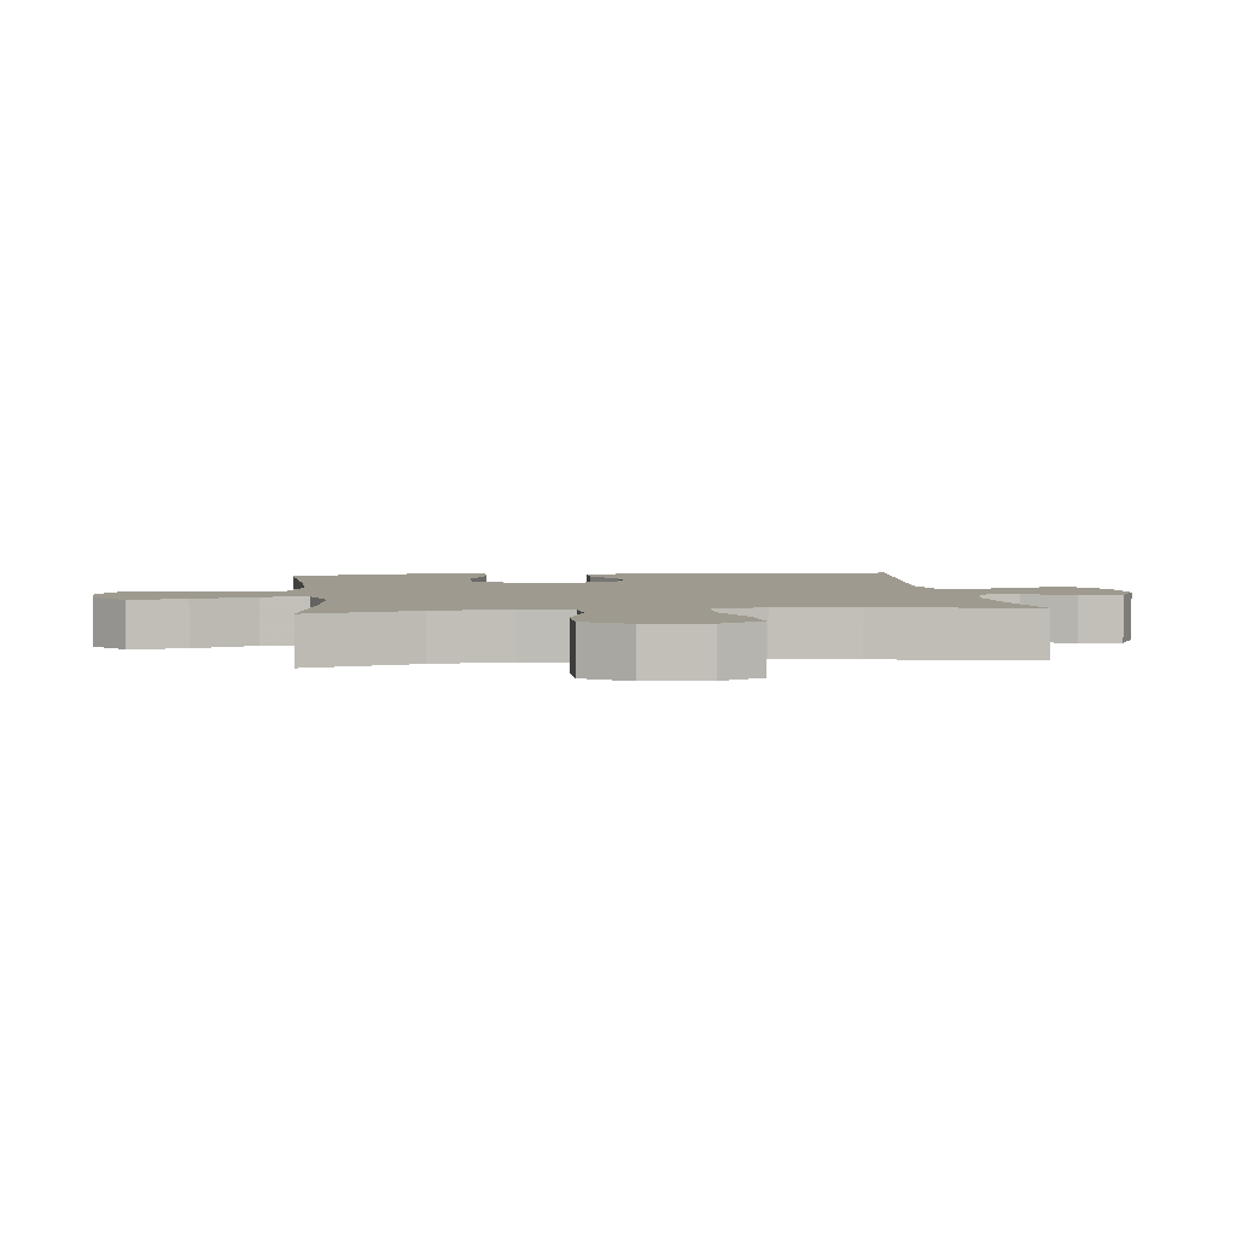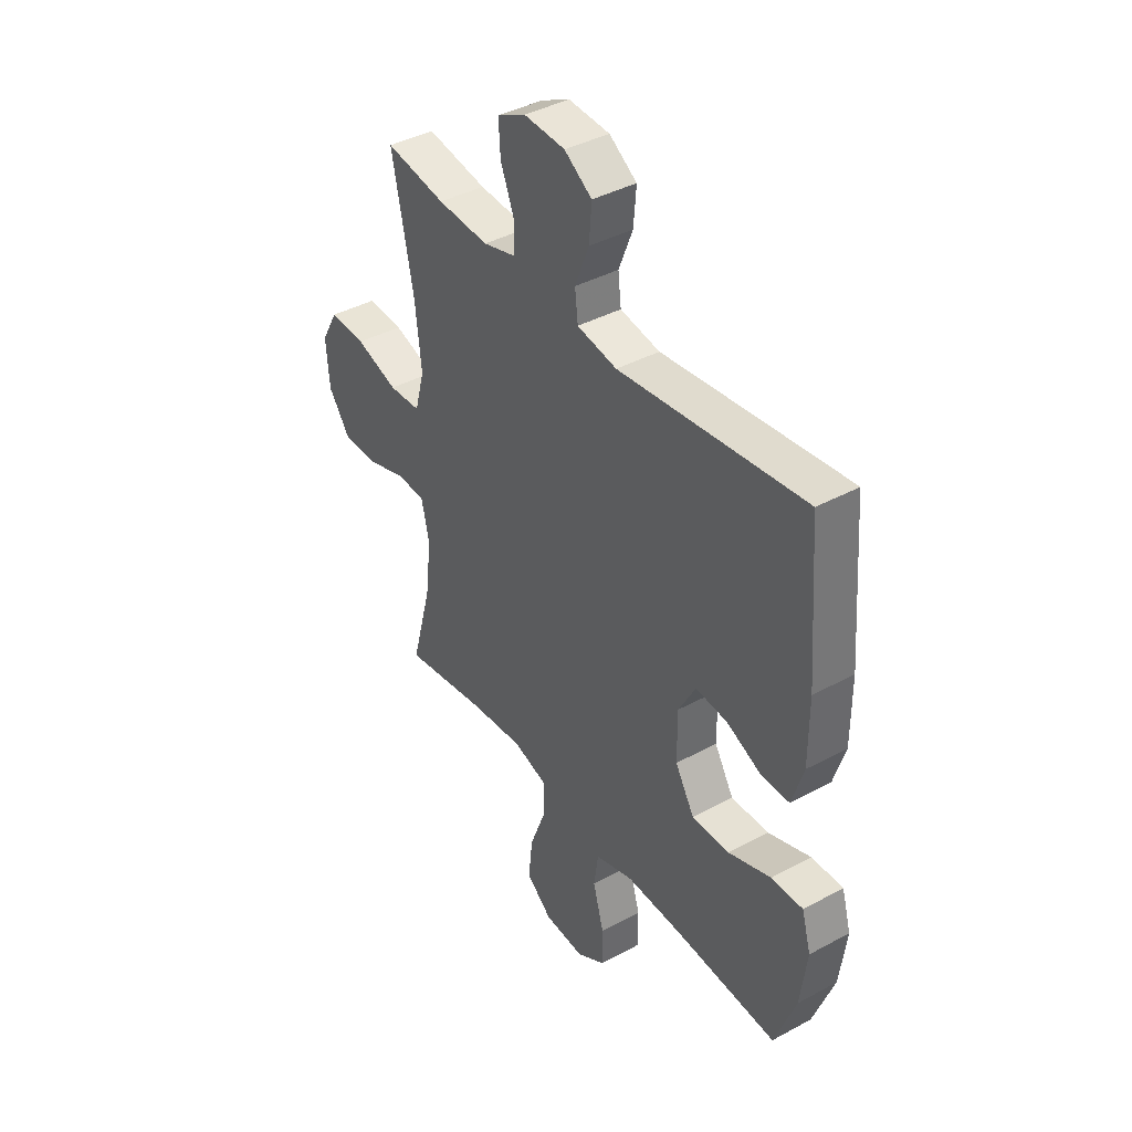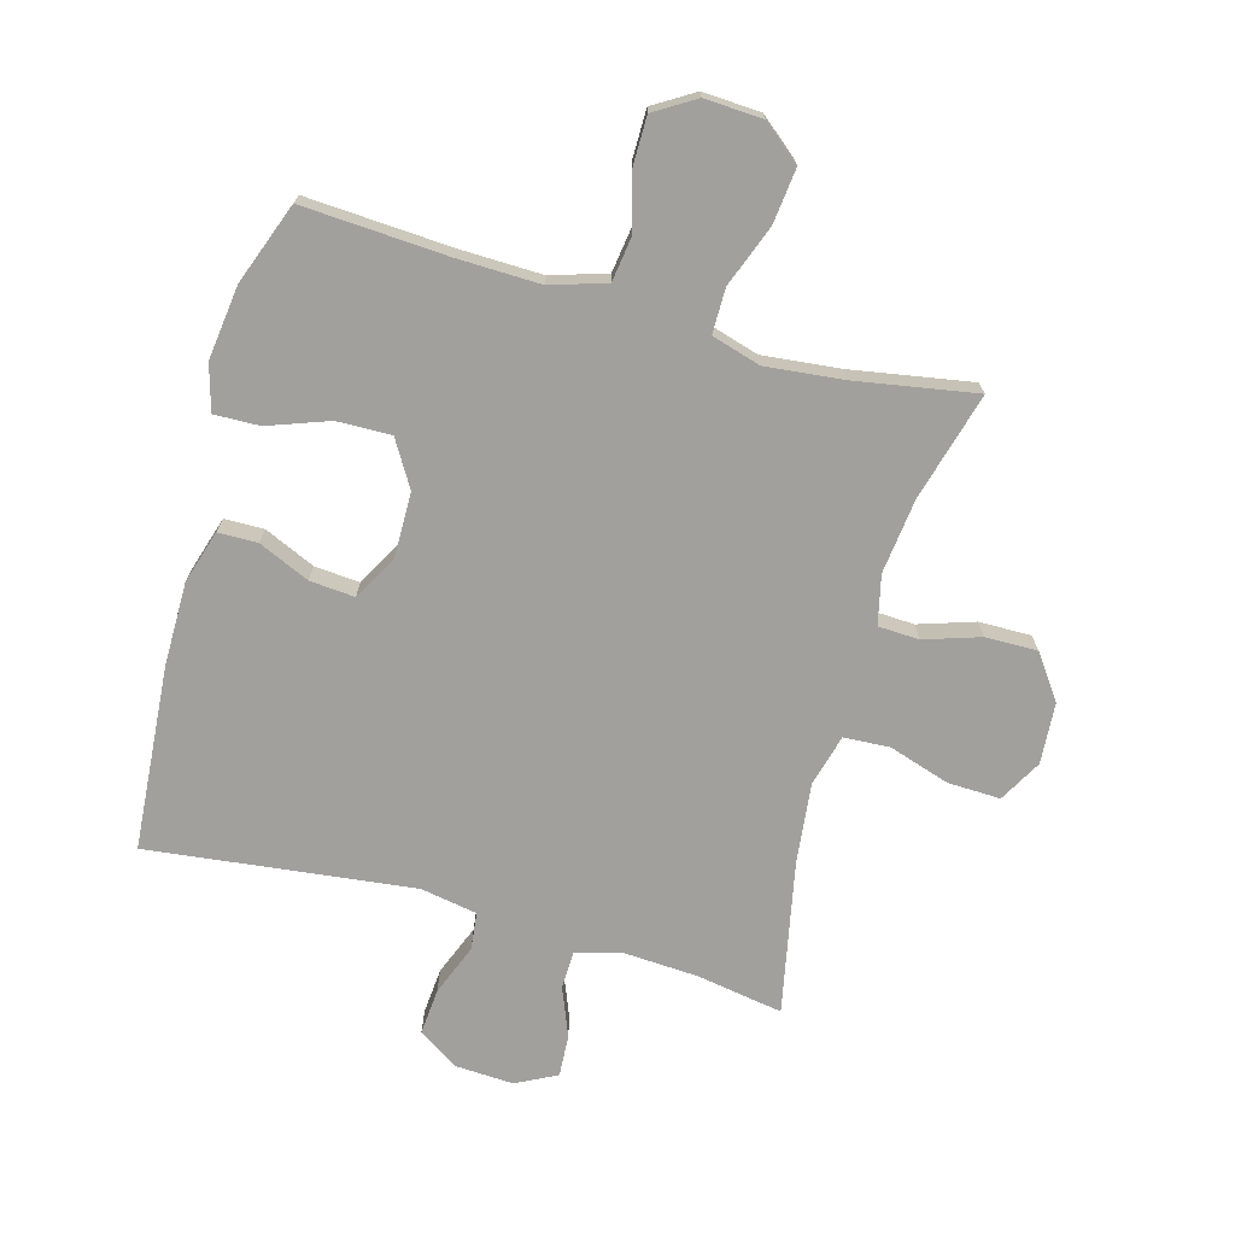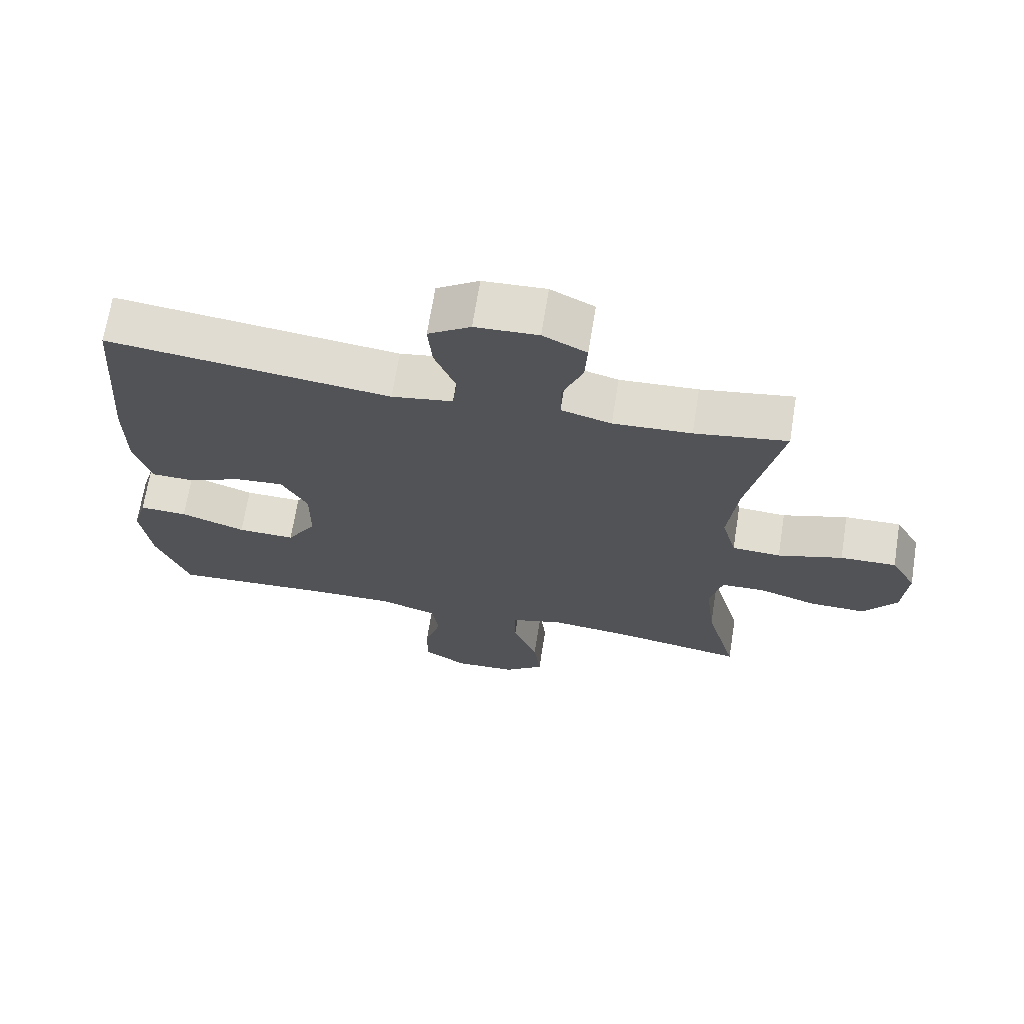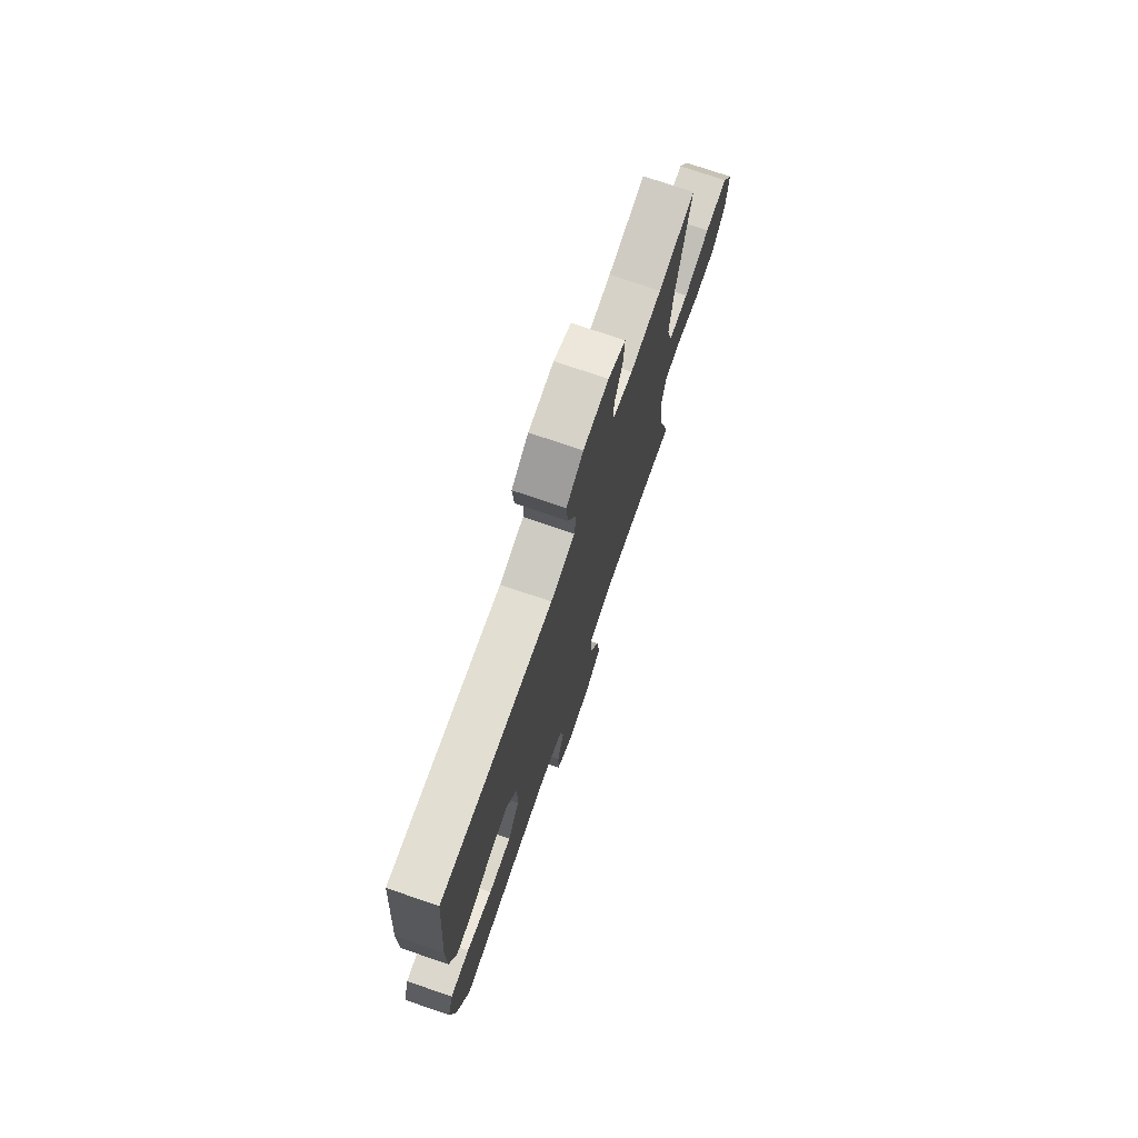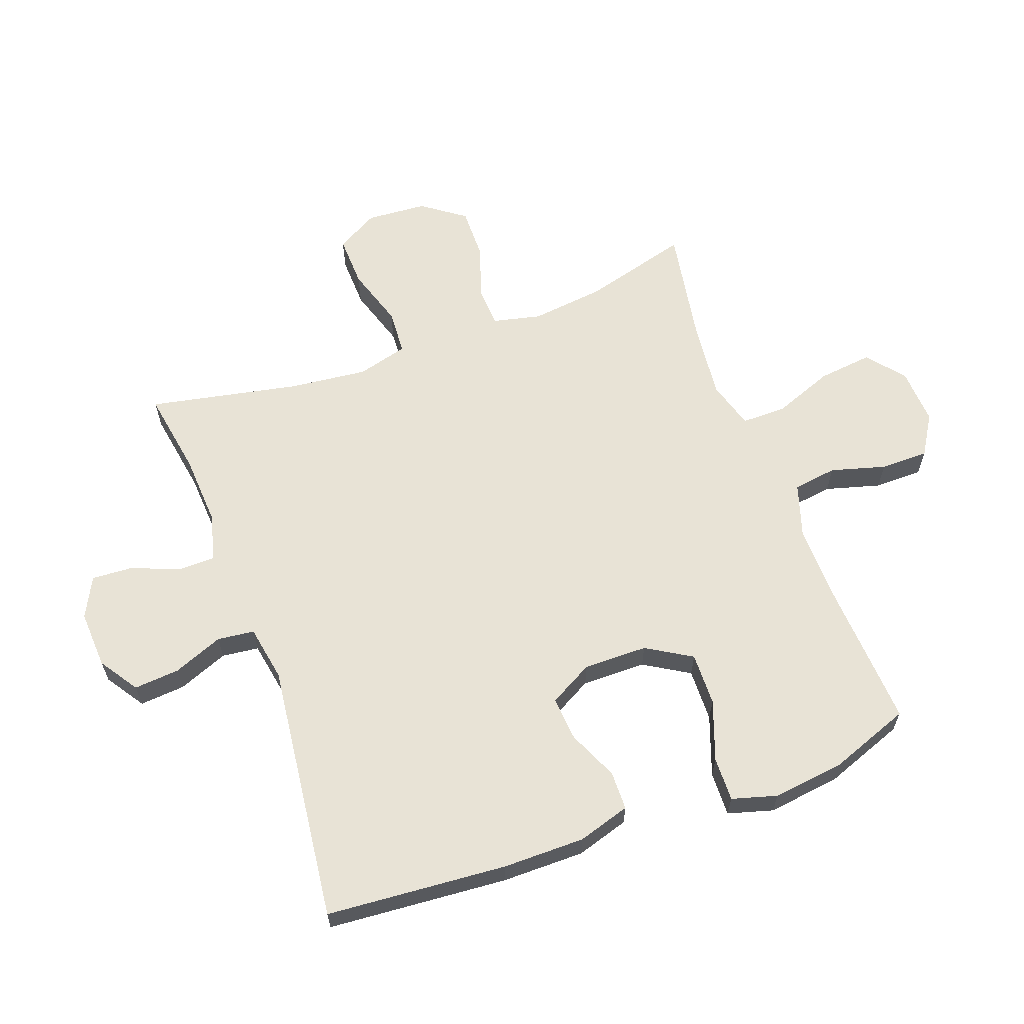
<metadata>
{"format":"obj","ext":"obj","renderer":"f3d","projection":"perspective","resolution":1024,"background":"white","views":[{"elev":3.7,"azim":-97.0,"up":"+Y"},{"elev":40.4,"azim":56.3,"up":"+Z"},{"elev":-71.6,"azim":164.4,"up":"+Y"},{"elev":68.7,"azim":-170.9,"up":"+Z"},{"elev":74.8,"azim":108.9,"up":"+Z"},{"elev":62.5,"azim":69.9,"up":"+Y"}]}
</metadata>
<code>
v 0.5 0.07 0.5
v 0.523 0.07 0.207
v 0.523 0.07 0.074
v 0.497 0.07 -0.011
v 0.434 0.07 -0.012
v 0.353 0.07 0.024
v 0.281 0.07 0.03
v 0.242 0.07 -0.041
v 0.243 0.07 -0.145
v 0.287 0.07 -0.218
v 0.373 0.07 -0.216
v 0.47 0.07 -0.181
v 0.542 0.07 -0.179
v 0.563 0.07 -0.252
v 0.548 0.07 -0.37
v 0.5 0.07 -0.5
v 0.267 0.07 -0.486
v 0.137 0.07 -0.483
v 0.049 0.07 -0.511
v 0.039 0.07 -0.582
v 0.064 0.07 -0.671
v 0.064 0.07 -0.749
v -0.001 0.07 -0.789
v -0.093 0.07 -0.784
v -0.153 0.07 -0.735
v -0.143 0.07 -0.647
v -0.106 0.07 -0.549
v -0.106 0.07 -0.477
v -0.184 0.07 -0.454
v -0.308 0.07 -0.467
v -0.5 0.07 -0.5
v -0.453 0.07 -0.328
v -0.439 0.07 -0.208
v -0.457 0.07 -0.13
v -0.522 0.07 -0.127
v -0.611 0.07 -0.156
v -0.694 0.07 -0.157
v -0.744 0.07 -0.088
v -0.751 0.07 0.01
v -0.713 0.07 0.078
v -0.629 0.07 0.075
v -0.532 0.07 0.044
v -0.459 0.07 0.048
v -0.437 0.07 0.13
v -0.451 0.07 0.257
v -0.5 0.07 0.5
v -0.362 0.07 0.477
v -0.245 0.07 0.47
v -0.17 0.07 0.491
v -0.169 0.07 0.551
v -0.2 0.07 0.628
v -0.204 0.07 0.695
v -0.139 0.07 0.728
v -0.045 0.07 0.723
v 0.018 0.07 0.681
v 0.012 0.07 0.607
v -0.02 0.07 0.526
v -0.013 0.07 0.466
v 0.078 0.07 0.45
v 0.5 0 0.5
v 0.523 0 0.207
v 0.523 0 0.074
v 0.497 0 -0.011
v 0.434 0 -0.012
v 0.353 0 0.024
v 0.281 0 0.03
v 0.242 0 -0.041
v 0.243 0 -0.145
v 0.287 0 -0.218
v 0.373 0 -0.216
v 0.47 0 -0.181
v 0.542 0 -0.179
v 0.563 0 -0.252
v 0.548 0 -0.37
v 0.5 0 -0.5
v 0.267 0 -0.486
v 0.137 0 -0.483
v 0.049 0 -0.511
v 0.039 0 -0.582
v 0.064 0 -0.671
v 0.064 0 -0.749
v -0.001 0 -0.789
v -0.093 0 -0.784
v -0.153 0 -0.735
v -0.143 0 -0.647
v -0.106 0 -0.549
v -0.106 0 -0.477
v -0.184 0 -0.454
v -0.308 0 -0.467
v -0.5 0 -0.5
v -0.453 0 -0.328
v -0.439 0 -0.208
v -0.457 0 -0.13
v -0.522 0 -0.127
v -0.611 0 -0.156
v -0.694 0 -0.157
v -0.744 0 -0.088
v -0.751 0 0.01
v -0.713 0 0.078
v -0.629 0 0.075
v -0.532 0 0.044
v -0.459 0 0.048
v -0.437 0 0.13
v -0.451 0 0.257
v -0.5 0 0.5
v -0.362 0 0.477
v -0.245 0 0.47
v -0.17 0 0.491
v -0.169 0 0.551
v -0.2 0 0.628
v -0.204 0 0.695
v -0.139 0 0.728
v -0.045 0 0.723
v 0.018 0 0.681
v 0.012 0 0.607
v -0.02 0 0.526
v -0.013 0 0.466
v 0.078 0 0.45
f 55 56 57
f 54 55 57
f 53 54 57
f 52 53 57
f 51 52 57
f 50 51 57
f 49 50 57 58
f 48 49 58 59
f 45 46 47
f 47 48 59
f 45 47 59
f 44 45 59
f 40 41 42
f 39 40 42
f 38 39 42
f 37 38 42
f 36 37 42
f 35 36 42
f 34 35 42 43
f 59 1 2
f 44 59 2
f 43 44 2
f 34 43 2
f 33 34 2
f 25 26 27
f 24 25 27
f 23 24 27
f 22 23 27
f 21 22 27
f 20 21 27
f 19 20 27 28
f 18 19 28 29
f 15 16 17
f 14 15 17
f 13 14 17
f 12 13 17
f 11 12 17
f 17 18 29
f 11 17 29
f 10 11 29
f 4 5 6
f 3 4 6
f 2 3 6
f 2 6 7
f 32 33 2 7
f 32 7 8
f 31 32 8
f 30 31 8
f 9 10 29 30
f 8 9 30
f 116 115 114
f 116 114 113
f 116 113 112
f 116 112 111
f 116 111 110
f 116 110 109
f 117 116 109 108
f 118 117 108 107
f 106 105 104
f 118 107 106
f 118 106 104
f 118 104 103
f 101 100 99
f 101 99 98
f 101 98 97
f 101 97 96
f 101 96 95
f 101 95 94
f 102 101 94 93
f 61 60 118
f 61 118 103
f 61 103 102
f 61 102 93
f 61 93 92
f 86 85 84
f 86 84 83
f 86 83 82
f 86 82 81
f 86 81 80
f 86 80 79
f 87 86 79 78
f 88 87 78 77
f 76 75 74
f 76 74 73
f 76 73 72
f 76 72 71
f 76 71 70
f 88 77 76
f 88 76 70
f 88 70 69
f 65 64 63
f 65 63 62
f 65 62 61
f 66 65 61
f 66 61 92 91
f 67 66 91
f 67 91 90
f 67 90 89
f 89 88 69 68
f 89 68 67
f 1 60 61 2
f 2 61 62 3
f 3 62 63 4
f 4 63 64 5
f 5 64 65 6
f 6 65 66 7
f 7 66 67 8
f 8 67 68 9
f 9 68 69 10
f 10 69 70 11
f 11 70 71 12
f 12 71 72 13
f 13 72 73 14
f 14 73 74 15
f 15 74 75 16
f 16 75 76 17
f 17 76 77 18
f 18 77 78 19
f 19 78 79 20
f 20 79 80 21
f 21 80 81 22
f 22 81 82 23
f 23 82 83 24
f 24 83 84 25
f 25 84 85 26
f 26 85 86 27
f 27 86 87 28
f 28 87 88 29
f 29 88 89 30
f 30 89 90 31
f 31 90 91 32
f 32 91 92 33
f 33 92 93 34
f 34 93 94 35
f 35 94 95 36
f 36 95 96 37
f 37 96 97 38
f 38 97 98 39
f 39 98 99 40
f 40 99 100 41
f 41 100 101 42
f 42 101 102 43
f 43 102 103 44
f 44 103 104 45
f 45 104 105 46
f 46 105 106 47
f 47 106 107 48
f 48 107 108 49
f 49 108 109 50
f 50 109 110 51
f 51 110 111 52
f 52 111 112 53
f 53 112 113 54
f 54 113 114 55
f 55 114 115 56
f 56 115 116 57
f 57 116 117 58
f 58 117 118 59
f 59 118 60 1

</code>
